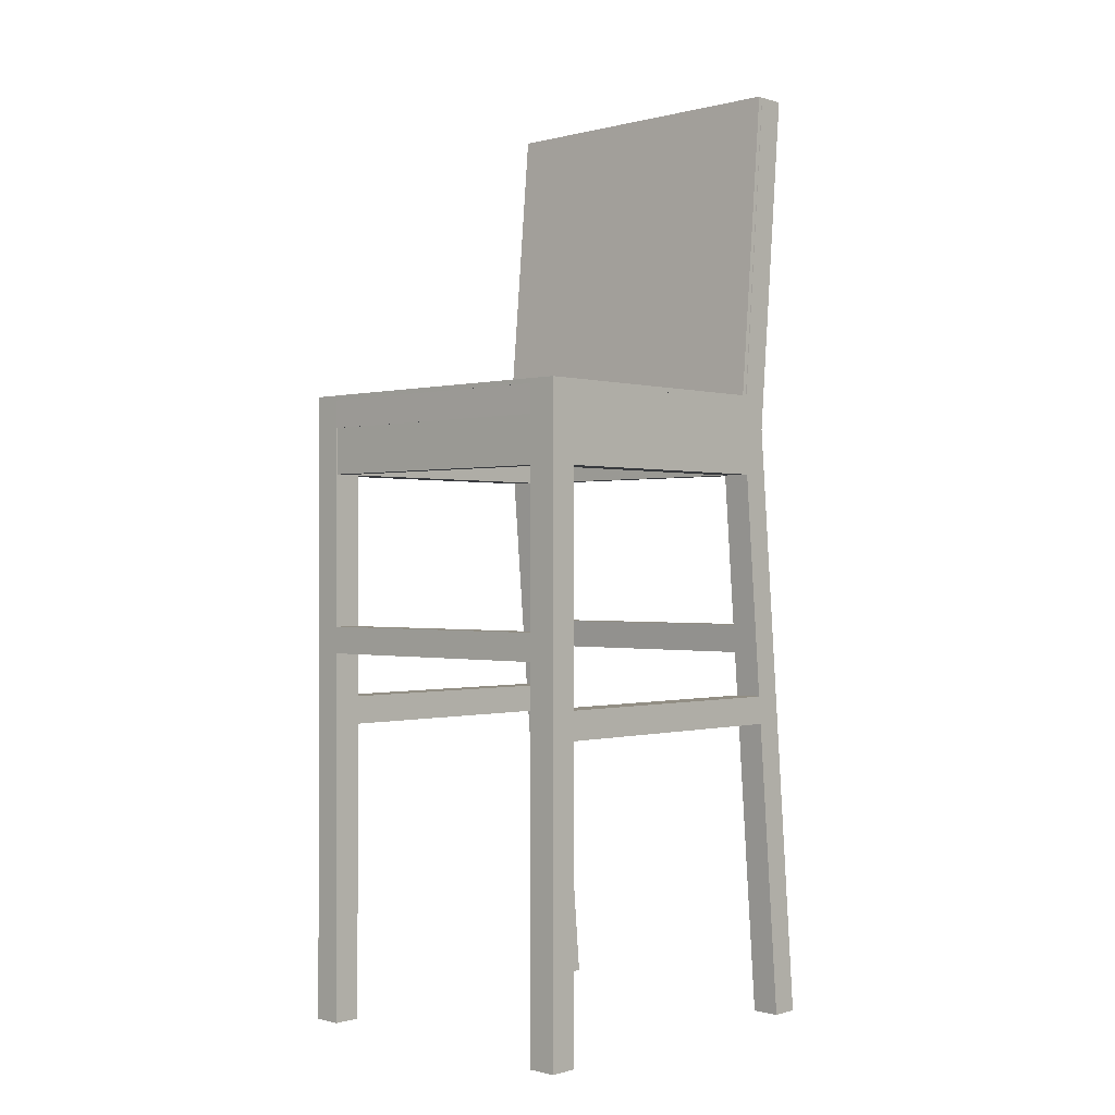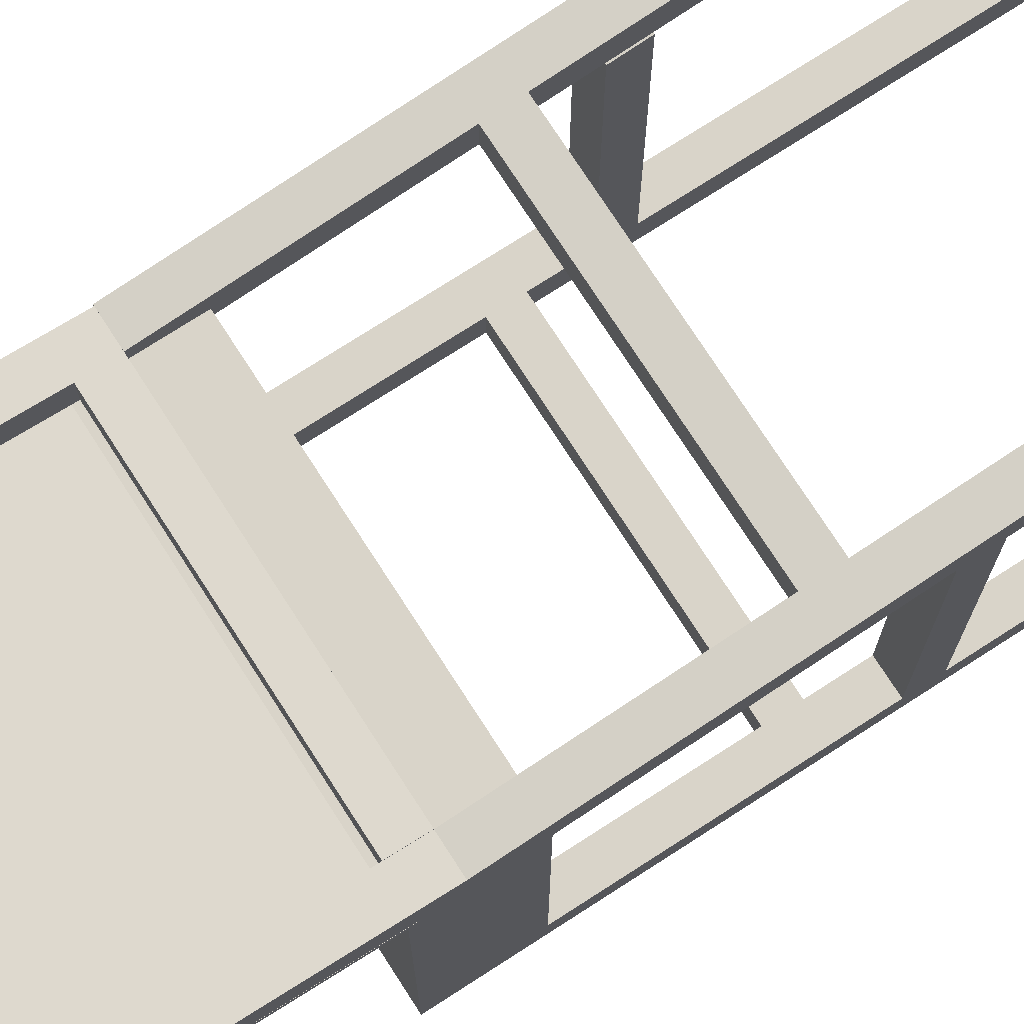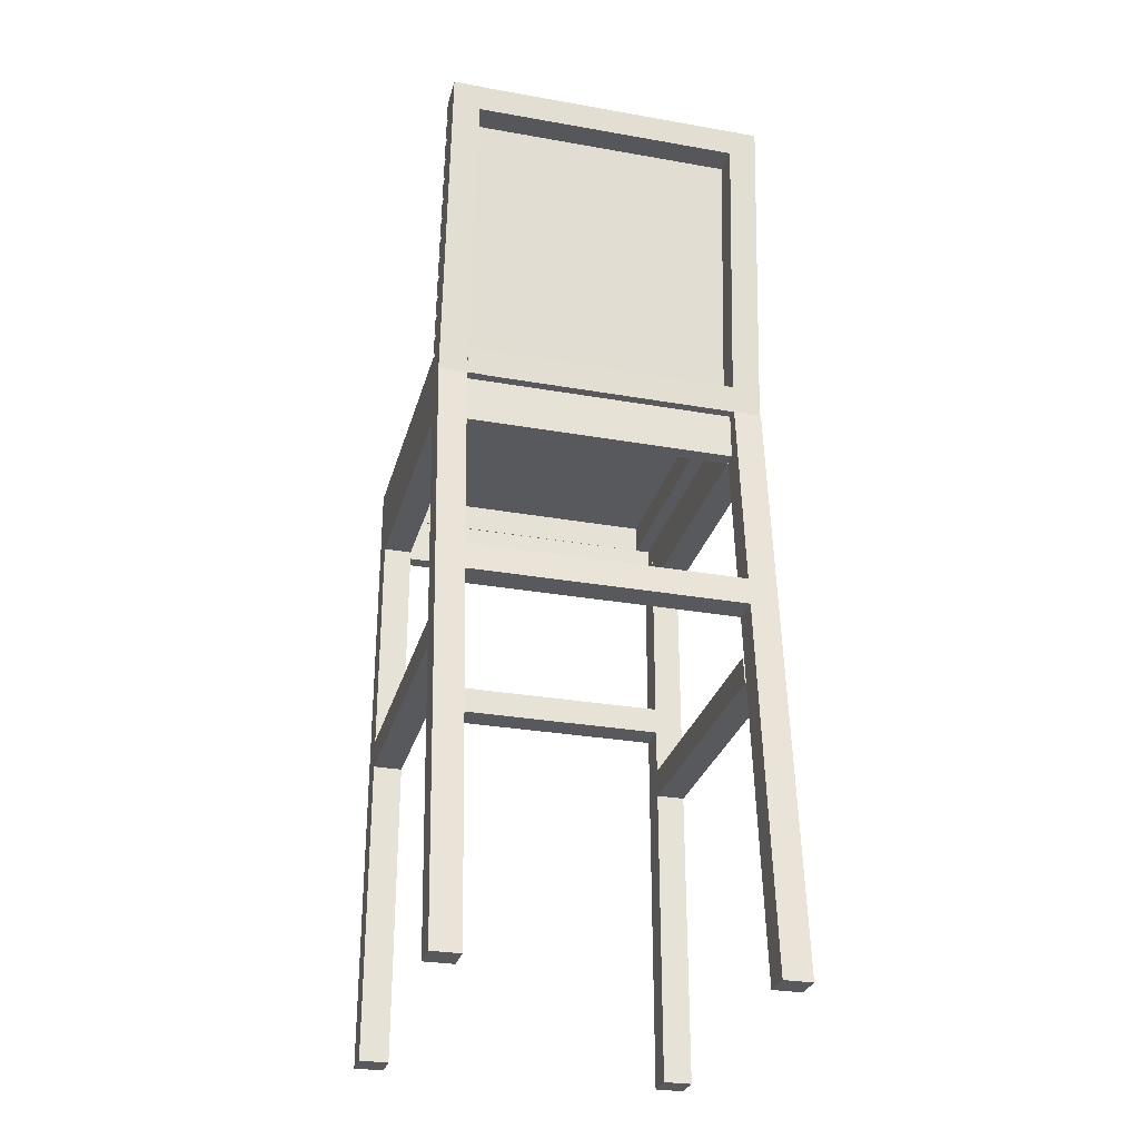
<metadata>
{"format":"obj","ext":"obj","renderer":"f3d","projection":"perspective","resolution":1024,"background":"white","views":[{"elev":-0.3,"azim":-136.7,"up":"+Y"},{"elev":74.9,"azim":-122.8,"up":"+Z"},{"elev":-29.0,"azim":-14.7,"up":"+Y"}]}
</metadata>
<code>
v -0.1336 -0.5013 -0.1521
v -0.1601 -0.5013 -0.1787
v -0.1336 -0.5013 -0.1787
v -0.1601 -0.5013 -0.1521
v -0.1336 0.0653 -0.1787
v -0.1601 0.0653 -0.1521
v -0.1601 0.0653 -0.1787
v -0.1336 0.0653 -0.1521
v 0.1231 0.02104 -0.1654
v -0.1336 0.0653 -0.1654
v -0.1336 0.02104 -0.1654
v 0.1231 0.0653 -0.1654
v -0.1336 0.02104 -0.1787
v 0.1231 0.0653 -0.1787
v 0.1231 0.02104 -0.1787
v 0.1497 -0.5013 -0.1526
v 0.1231 -0.5013 -0.1791
v 0.1497 -0.5013 -0.1791
v 0.1231 -0.5013 -0.1526
v 0.1497 0.0653 -0.1791
v 0.1231 0.0653 -0.1526
v 0.1231 0.0653 -0.1791
v 0.1497 0.0653 -0.1526
v -0.1601 0.02104 -0.1521
v -0.1336 0.02104 -0.1521
v -0.1601 0.0653 0.08689
v -0.1336 0.02104 0.08689
v -0.1601 0.02104 0.08689
v -0.1336 0.0653 0.08689
v -0.1601 0.02104 0.09076
v -0.1336 0.02104 0.09076
v -0.1336 -0.5013 0.163
v -0.1601 -0.5013 0.1365
v -0.1336 -0.5013 0.1365
v -0.1601 -0.5013 0.163
v -0.1336 0.0653 0.08689
v -0.1601 0.0653 0.1134
v -0.1601 0.0653 0.08689
v -0.1336 0.0653 0.1134
v 0.1497 0.0653 -0.1526
v 0.1231 0.02104 -0.1526
v 0.1231 0.0653 -0.1526
v 0.1497 0.02104 -0.1526
v 0.1231 0.0653 0.08647
v 0.1497 0.02104 0.08647
v 0.1231 0.02104 0.08647
v 0.1497 0.0653 0.08647
v 0.1231 0.02104 0.09034
v 0.1497 0.02104 0.09034
v 0.1507 -0.5013 0.1627
v 0.1242 -0.5013 0.1362
v 0.1507 -0.5013 0.1362
v 0.1242 -0.5013 0.1627
v 0.1507 0.06535 0.0866
v 0.1242 0.06535 0.1132
v 0.1242 0.06535 0.0866
v 0.1507 0.06535 0.1132
v 0.1231 0.02104 0.104
v -0.1336 0.0653 0.104
v -0.1336 0.02104 0.104
v 0.1231 0.0653 0.104
v 0.1231 0.0653 0.09076
v -0.1336 0.0653 0.09076
v 0.1231 0.02104 0.09076
v -0.1601 0.385 0.1414
v -0.1601 0.385 0.1149
v -0.1336 0.385 0.1149
v -0.1336 0.385 0.1414
v 0.1231 0.385 0.141
v 0.1231 0.0653 0.08647
v 0.1231 0.0653 0.113
v 0.1231 0.385 0.1144
v 0.1497 0.0653 0.113
v 0.1497 0.385 0.1144
v 0.1497 0.0653 0.08647
v 0.1497 0.385 0.141
v -0.1336 0.09176 -0.1787
v -0.1336 0.09176 0.0892
v -0.1601 0.09176 0.0892
v -0.1601 0.09176 -0.1787
v 0.1497 0.09176 -0.1791
v 0.1497 0.0653 0.08647
v 0.1497 0.09176 0.08878
v 0.1231 0.09176 0.08878
v 0.1231 0.0653 0.08647
v 0.1231 0.09176 -0.1791
v 0.1231 0.0653 -0.1654
v -0.1336 0.0653 -0.1784
v 0.1231 0.0653 -0.1791
v -0.1335 0.0653 -0.1647
v 0.1231 0.09176 -0.1791
v -0.1335 0.09176 -0.1647
v -0.1336 0.09176 -0.1784
v 0.1231 0.09176 -0.1654
v 0.1099 0.0653 -0.1654
v 0.1099 0.0653 0.113
v 0.1231 0.09176 -0.1654
v 0.1099 0.09176 0.1153
v 0.1099 0.09176 -0.1654
v 0.1231 0.09176 0.1153
v 0.1231 0.3596 0.1122
v 0.1231 0.3585 0.1387
v -0.1336 0.385 0.141
v -0.1336 0.3596 0.1122
v -0.1336 0.3585 0.1387
v -0.1336 0.385 0.1144
v -0.1203 0.0653 0.1138
v -0.1335 0.0653 -0.1647
v -0.1203 0.0653 -0.1647
v -0.1335 0.0653 0.1138
v -0.1203 0.09176 -0.1647
v -0.1335 0.09176 0.1161
v -0.1335 0.09176 -0.1647
v -0.1203 0.09176 0.1161
v 0.1231 -0.1495 -0.1526
v -0.1336 -0.1495 -0.1791
v 0.1231 -0.1495 -0.1791
v -0.1336 -0.1495 -0.1526
v 0.1231 -0.1241 -0.1791
v -0.1336 -0.1241 -0.1526
v -0.1336 -0.1241 -0.1791
v 0.1231 -0.1241 -0.1526
v -0.1336 -0.1915 -0.1521
v -0.1336 -0.218 0.1117
v -0.1336 -0.218 -0.1521
v -0.1336 -0.1915 0.1094
v -0.1601 -0.218 -0.1521
v -0.1601 -0.1915 0.1094
v -0.1601 -0.218 0.1117
v -0.1601 -0.1915 -0.1521
v 0.1497 -0.1915 -0.1526
v 0.1497 -0.218 0.1113
v 0.1497 -0.218 -0.1526
v 0.1497 -0.1915 0.1089
v 0.1231 -0.218 -0.1526
v 0.1231 -0.1915 0.1089
v 0.1231 -0.218 0.1113
v 0.1231 -0.1915 -0.1526
v -0.1336 -0.1232 0.1299
v -0.1336 -0.1496 0.1057
v -0.1336 -0.1496 0.1323
v -0.1336 -0.1232 0.1034
v 0.1242 -0.1496 0.1323
v 0.1242 -0.1232 0.1034
v 0.1242 -0.1496 0.1057
v 0.1242 -0.1232 0.1299
v 0.1099 0.0653 0.113
v -0.1203 0.09176 0.1153
v -0.1203 0.0653 0.113
v 0.1099 0.09176 0.1153
v 0.1099 0.09176 0.08878
v -0.1203 0.09176 0.08878
v -0.1203 0.0653 0.08647
v 0.1099 0.0653 0.08647
v -0.1203 0.09619 0.08878
v 0.1099 0.09619 0.08878
v -0.1601 0.09619 0.08878
v 0.1497 0.09176 0.08878
v 0.1497 0.09619 0.08878
v -0.1203 0.09658 0.08437
v -0.1601 0.09176 0.08878
v -0.1601 0.09658 0.08437
v -0.1601 0.385 0.1144
v 0.1099 0.09658 0.08437
v 0.1497 0.09619 -0.1787
v 0.1497 0.09658 0.08437
v 0.1497 0.3854 0.11
v -0.1601 0.09619 -0.1787
v -0.1601 0.3854 0.11
v 0.1497 0.09176 -0.1787
g mesh1_mesh1-geometry
f 1 2 3
f 2 1 4
f 3 2 1
f 4 1 2
f 2 5 3
f 3 5 2
f 5 1 3
f 3 1 5
f 1 6 4
f 4 6 1
f 6 2 4
f 4 2 6
f 5 2 7
f 7 2 5
f 1 5 8
f 8 5 1
f 6 1 8
f 8 1 6
f 2 6 7
f 7 6 2
f 6 5 7
f 7 5 6
f 5 6 8
f 8 6 5
g mesh2_mesh2-geometry
l 1 3
l 4 1
l 1 8
l 3 2
l 3 5
l 2 4
l 4 6
l 8 5
l 6 8
l 2 7
l 5 7
l 7 6
g mesh3_mesh3-geometry
f 9 10 11
f 10 9 12
f 11 10 9
f 12 9 10
f 10 13 11
f 11 13 10
f 13 9 11
f 11 9 13
f 9 14 12
f 12 14 9
f 14 10 12
f 12 10 14
f 13 10 5
f 5 10 13
f 9 13 15
f 15 13 9
f 14 9 15
f 15 9 14
f 10 14 5
f 5 14 10
f 14 13 5
f 5 13 14
f 13 14 15
f 15 14 13
g mesh4_mesh4-geometry
l 13 15
l 13 11
l 5 13
l 15 9
l 14 15
l 11 10
l 11 9
l 5 14
l 10 5
l 9 12
l 12 14
l 10 12
g mesh5_mesh5-geometry
f 16 17 18
f 17 16 19
f 18 17 16
f 19 16 17
f 17 20 18
f 18 20 17
f 20 16 18
f 18 16 20
f 16 21 19
f 19 21 16
f 21 17 19
f 19 17 21
f 20 17 22
f 22 17 20
f 16 20 23
f 23 20 16
f 21 16 23
f 23 16 21
f 17 21 22
f 22 21 17
f 21 20 22
f 22 20 21
f 20 21 23
f 23 21 20
g mesh6_mesh6-geometry
l 16 18
l 19 16
l 16 23
l 18 17
l 18 20
l 17 19
l 19 21
l 23 20
l 21 23
l 17 22
l 20 22
l 22 21
g mesh7_mesh7-geometry
f 8 24 6
f 24 8 25
f 6 24 8
f 25 8 24
f 24 26 6
f 6 26 24
f 26 8 6
f 6 8 26
f 8 27 25
f 25 27 8
f 27 24 25
f 25 24 27
f 26 24 28
f 28 24 26
f 8 26 29
f 29 26 8
f 27 8 29
f 29 8 27
f 24 27 28
f 28 27 24
f 26 28 30
f 30 28 26
f 29 28 26
f 26 28 29
f 26 31 29
f 29 31 26
f 29 31 27
f 27 31 29
f 28 29 27
f 27 29 28
f 31 28 27
f 27 28 31
f 28 31 30
f 30 31 28
f 31 26 30
f 30 26 31
g mesh8_mesh8-geometry
l 25 8
l 24 25
l 25 27
l 8 6
l 8 29
l 6 24
l 24 28
l 27 29
l 28 27
l 27 31
l 6 26
l 31 29
l 26 29
l 28 30
l 26 28
l 30 31
l 30 26
g mesh9_mesh9-geometry
f 32 33 34
f 33 32 35
f 34 33 32
f 35 32 33
f 33 36 34
f 34 36 33
f 36 32 34
f 34 32 36
f 32 37 35
f 35 37 32
f 37 33 35
f 35 33 37
f 36 33 38
f 38 33 36
f 32 36 39
f 39 36 32
f 37 32 39
f 39 32 37
f 33 37 38
f 38 37 33
f 37 36 38
f 38 36 37
f 36 37 39
f 39 37 36
g mesh10_mesh10-geometry
l 37 35
l 38 37
l 37 39
l 33 35
l 35 32
l 38 33
l 38 36
l 39 32
l 36 39
l 33 34
l 34 32
l 36 34
g mesh7_mesh7-geometry
f 40 41 42
f 41 40 43
f 42 41 40
f 43 40 41
f 41 44 42
f 42 44 41
f 44 40 42
f 42 40 44
f 40 45 43
f 43 45 40
f 45 41 43
f 43 41 45
f 44 41 46
f 46 41 44
f 40 44 47
f 47 44 40
f 45 40 47
f 47 40 45
f 41 45 46
f 46 45 41
f 44 46 48
f 48 46 44
f 47 46 44
f 44 46 47
f 44 49 47
f 47 49 44
f 47 49 45
f 45 49 47
f 46 47 45
f 45 47 46
f 49 46 45
f 45 46 49
f 46 49 48
f 48 49 46
f 49 44 48
f 48 44 49
g mesh8_mesh8-geometry
l 43 40
l 41 43
l 43 45
l 40 42
l 40 47
l 42 41
l 41 46
l 45 47
l 46 45
l 45 49
l 42 44
l 49 47
l 44 47
l 46 48
l 44 46
l 48 49
l 48 44
g mesh9_mesh9-geometry
f 50 51 52
f 51 50 53
f 52 51 50
f 53 50 51
f 51 54 52
f 52 54 51
f 54 50 52
f 52 50 54
f 50 55 53
f 53 55 50
f 55 51 53
f 53 51 55
f 54 51 56
f 56 51 54
f 50 54 57
f 57 54 50
f 55 50 57
f 57 50 55
f 51 55 56
f 56 55 51
f 55 54 56
f 56 54 55
f 54 55 57
f 57 55 54
g mesh10_mesh10-geometry
l 55 53
l 56 55
l 55 57
l 51 53
l 53 50
l 56 51
l 56 54
l 57 50
l 54 57
l 51 52
l 52 50
l 54 52
g mesh11_mesh11-geometry
f 58 59 60
f 59 58 61
f 60 59 58
f 61 58 59
f 59 31 60
f 60 31 59
f 31 58 60
f 60 58 31
f 58 62 61
f 61 62 58
f 62 59 61
f 61 59 62
f 31 59 63
f 63 59 31
f 58 31 64
f 64 31 58
f 62 58 64
f 64 58 62
f 59 62 63
f 63 62 59
f 62 31 63
f 63 31 62
f 31 62 64
f 64 62 31
g mesh12_mesh12-geometry
l 31 64
l 31 60
l 63 31
l 64 58
l 62 64
l 60 59
l 60 58
l 63 62
l 59 63
l 58 61
l 61 62
l 59 61
g mesh13_mesh13-geometry
f 65 38 37
f 38 65 66
f 37 38 65
f 66 65 38
f 38 39 37
f 37 39 38
f 39 65 37
f 37 65 39
f 65 67 66
f 66 67 65
f 67 38 66
f 66 38 67
f 39 38 36
f 36 38 39
f 65 39 68
f 68 39 65
f 67 65 68
f 68 65 67
f 38 67 36
f 36 67 38
f 67 39 36
f 36 39 67
f 39 67 68
f 68 67 39
g mesh14_mesh14-geometry
l 65 37
l 66 65
l 65 68
l 37 38
l 37 39
l 38 66
l 66 67
l 67 68
l 68 39
l 38 36
l 39 36
l 36 67
g mesh13_mesh13-geometry
f 69 70 71
f 70 69 72
f 71 70 69
f 72 69 70
f 70 73 71
f 71 73 70
f 73 69 71
f 71 69 73
f 69 74 72
f 72 74 69
f 74 70 72
f 72 70 74
f 73 70 75
f 75 70 73
f 69 73 76
f 76 73 69
f 74 69 76
f 76 69 74
f 70 74 75
f 75 74 70
f 74 73 75
f 75 73 74
f 73 74 76
f 76 74 73
g mesh14_mesh14-geometry
l 69 71
l 72 69
l 69 76
l 71 70
l 71 73
l 70 72
l 72 74
l 74 76
l 76 73
l 70 75
l 73 75
l 75 74
g mesh15_mesh15-geometry
f 77 36 5
f 36 77 78
f 5 36 77
f 78 77 36
f 36 7 5
f 5 7 36
f 7 77 5
f 5 77 7
f 77 79 78
f 78 79 77
f 79 36 78
f 78 36 79
f 7 36 38
f 38 36 7
f 77 7 80
f 80 7 77
f 79 77 80
f 80 77 79
f 36 79 38
f 38 79 36
f 79 7 38
f 38 7 79
f 7 79 80
f 80 79 7
g mesh16_mesh16-geometry
l 79 80
l 38 79
l 79 78
l 80 7
l 80 77
l 7 38
l 38 36
l 78 77
l 36 78
l 7 5
l 77 5
l 5 36
g mesh15_mesh15-geometry
f 81 82 20
f 82 81 83
f 20 82 81
f 83 81 82
f 82 22 20
f 20 22 82
f 22 81 20
f 20 81 22
f 81 84 83
f 83 84 81
f 84 82 83
f 83 82 84
f 22 82 85
f 85 82 22
f 81 22 86
f 86 22 81
f 84 81 86
f 86 81 84
f 82 84 85
f 85 84 82
f 84 22 85
f 85 22 84
f 22 84 86
f 86 84 22
g mesh16_mesh16-geometry
l 84 86
l 85 84
l 84 83
l 86 22
l 86 81
l 22 85
l 85 82
l 83 81
l 82 83
l 22 20
l 81 20
l 20 82
g mesh17_mesh17-geometry
f 87 88 89
f 88 87 90
f 89 88 87
f 90 87 88
f 88 91 89
f 89 91 88
f 91 87 89
f 89 87 91
f 87 92 90
f 90 92 87
f 92 88 90
f 90 88 92
f 91 88 93
f 93 88 91
f 87 91 94
f 94 91 87
f 92 87 94
f 94 87 92
f 88 92 93
f 93 92 88
f 93 94 91
f 91 94 93
f 94 93 92
f 92 93 94
g mesh18_mesh18-geometry
l 87 89
l 87 90
l 94 87
l 89 88
l 89 91
l 92 90
l 90 88
l 94 92
l 91 94
l 88 93
l 91 93
l 93 92
g mesh19_mesh19-geometry
f 71 95 12
f 95 71 96
f 12 95 71
f 96 71 95
f 95 97 12
f 12 97 95
f 97 71 12
f 12 71 97
f 71 98 96
f 96 98 71
f 98 95 96
f 96 95 98
f 97 95 99
f 99 95 97
f 71 97 100
f 100 97 71
f 98 71 100
f 100 71 98
f 95 98 99
f 99 98 95
f 98 97 99
f 99 97 98
f 97 98 100
f 100 98 97
g mesh20_mesh20-geometry
l 71 100
l 12 71
l 71 96
l 100 97
l 100 98
l 97 12
l 12 95
l 95 96
l 96 98
l 97 99
l 98 99
l 99 95
g mesh21_mesh21-geometry
f 101 69 102
f 69 101 72
f 102 69 101
f 72 101 69
f 103 102 69
f 69 102 103
f 102 104 101
f 101 104 102
f 104 72 101
f 101 72 104
f 72 103 69
f 69 103 72
f 102 103 105
f 105 103 102
f 104 102 105
f 105 102 104
f 72 104 106
f 106 104 72
f 103 72 106
f 106 72 103
f 103 104 105
f 105 104 103
f 104 103 106
f 106 103 104
g mesh22_mesh22-geometry
l 69 102
l 72 69
l 69 103
l 102 101
l 102 105
l 101 72
l 72 106
l 103 105
l 106 103
l 101 104
l 105 104
l 104 106
g mesh19_mesh19-geometry
f 107 108 109
f 108 107 110
f 109 108 107
f 110 107 108
f 108 111 109
f 109 111 108
f 111 107 109
f 109 107 111
f 107 112 110
f 110 112 107
f 112 108 110
f 110 108 112
f 111 108 113
f 113 108 111
f 107 111 114
f 114 111 107
f 112 107 114
f 114 107 112
f 108 112 113
f 113 112 108
f 112 111 113
f 113 111 112
f 111 112 114
f 114 112 111
g mesh20_mesh20-geometry
l 107 114
l 109 107
l 107 110
l 114 111
l 114 112
l 111 109
l 109 108
l 108 110
l 110 112
l 111 113
l 112 113
l 113 108
g mesh23_mesh23-geometry
f 115 116 117
f 116 115 118
f 117 116 115
f 118 115 116
f 116 119 117
f 117 119 116
f 119 115 117
f 117 115 119
f 115 120 118
f 118 120 115
f 120 116 118
f 118 116 120
f 119 116 121
f 121 116 119
f 115 119 122
f 122 119 115
f 120 115 122
f 122 115 120
f 116 120 121
f 121 120 116
f 120 119 121
f 121 119 120
f 119 120 122
f 122 120 119
g mesh24_mesh24-geometry
l 115 117
l 115 118
l 122 115
l 117 116
l 117 119
l 118 116
l 120 118
l 119 122
l 122 120
l 116 121
l 119 121
l 121 120
g mesh25_mesh25-geometry
f 123 124 125
f 124 123 126
f 125 124 123
f 126 123 124
f 124 127 125
f 125 127 124
f 127 123 125
f 125 123 127
f 123 128 126
f 126 128 123
f 128 124 126
f 126 124 128
f 127 124 129
f 129 124 127
f 123 127 130
f 130 127 123
f 128 123 130
f 130 123 128
f 124 128 129
f 129 128 124
f 128 127 129
f 129 127 128
f 127 128 130
f 130 128 127
g mesh26_mesh26-geometry
l 128 126
l 129 128
l 128 130
l 126 123
l 124 126
l 127 129
l 129 124
l 130 123
l 130 127
l 123 125
l 125 124
l 127 125
g mesh25_mesh25-geometry
f 131 132 133
f 132 131 134
f 133 132 131
f 134 131 132
f 132 135 133
f 133 135 132
f 135 131 133
f 133 131 135
f 131 136 134
f 134 136 131
f 136 132 134
f 134 132 136
f 135 132 137
f 137 132 135
f 131 135 138
f 138 135 131
f 136 131 138
f 138 131 136
f 132 136 137
f 137 136 132
f 136 135 137
f 137 135 136
f 135 136 138
f 138 136 135
g mesh26_mesh26-geometry
l 136 134
l 137 136
l 136 138
l 134 131
l 132 134
l 135 137
l 137 132
l 138 131
l 138 135
l 131 133
l 133 132
l 135 133
g mesh27_mesh27-geometry
f 139 140 141
f 140 139 142
f 141 140 139
f 142 139 140
f 140 143 141
f 141 143 140
f 143 139 141
f 141 139 143
f 139 144 142
f 142 144 139
f 144 140 142
f 142 140 144
f 143 140 145
f 145 140 143
f 139 143 146
f 146 143 139
f 144 139 146
f 146 139 144
f 140 144 145
f 145 144 140
f 144 143 145
f 145 143 144
f 143 144 146
f 146 144 143
g mesh28_mesh28-geometry
l 145 144
l 143 145
l 140 145
l 144 146
l 142 144
l 146 143
l 141 143
l 140 142
l 141 140
l 139 146
l 142 139
l 139 141
g mesh29_mesh29-geometry
f 147 148 149
f 148 147 150
f 151 148 150
f 148 151 152
f 151 153 152
f 153 151 154
g mesh29_mesh29-geometry
f 149 148 147
f 150 147 148
f 148 153 149
f 149 153 148
f 153 147 149
f 149 147 153
f 147 151 150
f 150 151 147
f 150 148 151
f 153 148 152
f 152 148 153
f 147 153 154
f 154 153 147
f 151 147 154
f 154 147 151
f 152 151 148
f 152 153 151
f 154 151 153
f 151 155 152
f 152 155 151
f 155 151 156
f 156 151 155
f 157 152 155
f 155 152 157
f 158 156 151
f 151 156 158
f 159 155 156
f 156 155 159
f 74 155 156
f 156 155 74
f 160 156 155
f 155 156 160
f 152 157 161
f 161 157 152
f 159 157 155
f 155 157 159
f 162 155 157
f 157 155 162
f 155 163 157
f 157 163 155
f 156 158 159
f 159 158 156
f 164 159 156
f 156 159 164
f 74 156 159
f 159 156 74
f 163 155 74
f 74 155 163
f 156 160 164
f 164 160 156
f 155 162 160
f 160 162 155
f 157 80 161
f 161 80 157
f 165 157 159
f 159 157 165
f 163 162 157
f 157 162 163
f 158 165 159
f 159 165 158
f 159 164 166
f 166 164 159
f 166 74 159
f 159 74 166
f 167 163 74
f 74 163 167
f 160 167 164
f 164 167 160
f 162 167 160
f 160 167 162
f 80 157 168
f 168 157 80
f 157 165 168
f 168 165 157
f 162 163 169
f 169 163 162
f 165 158 170
f 170 158 165
f 164 167 166
f 166 167 164
f 74 166 167
f 167 166 74
f 163 167 169
f 169 167 163
f 167 162 169
f 169 162 167
f 165 80 168
f 168 80 165
f 80 165 170
f 170 165 80
g mesh30_mesh30-geometry
l 74 163
l 159 74
l 74 167
l 163 169
l 163 157
l 159 165
l 158 159
l 159 166
l 161 157
l 157 162
l 170 165
g mesh31_mesh31-geometry
l 147 154
l 154 153
l 153 152
l 149 153
l 152 155
l 155 160
g mesh32_mesh32-geometry
l 151 156
l 156 164
g mesh33_mesh33-geometry
l 80 168

</code>
